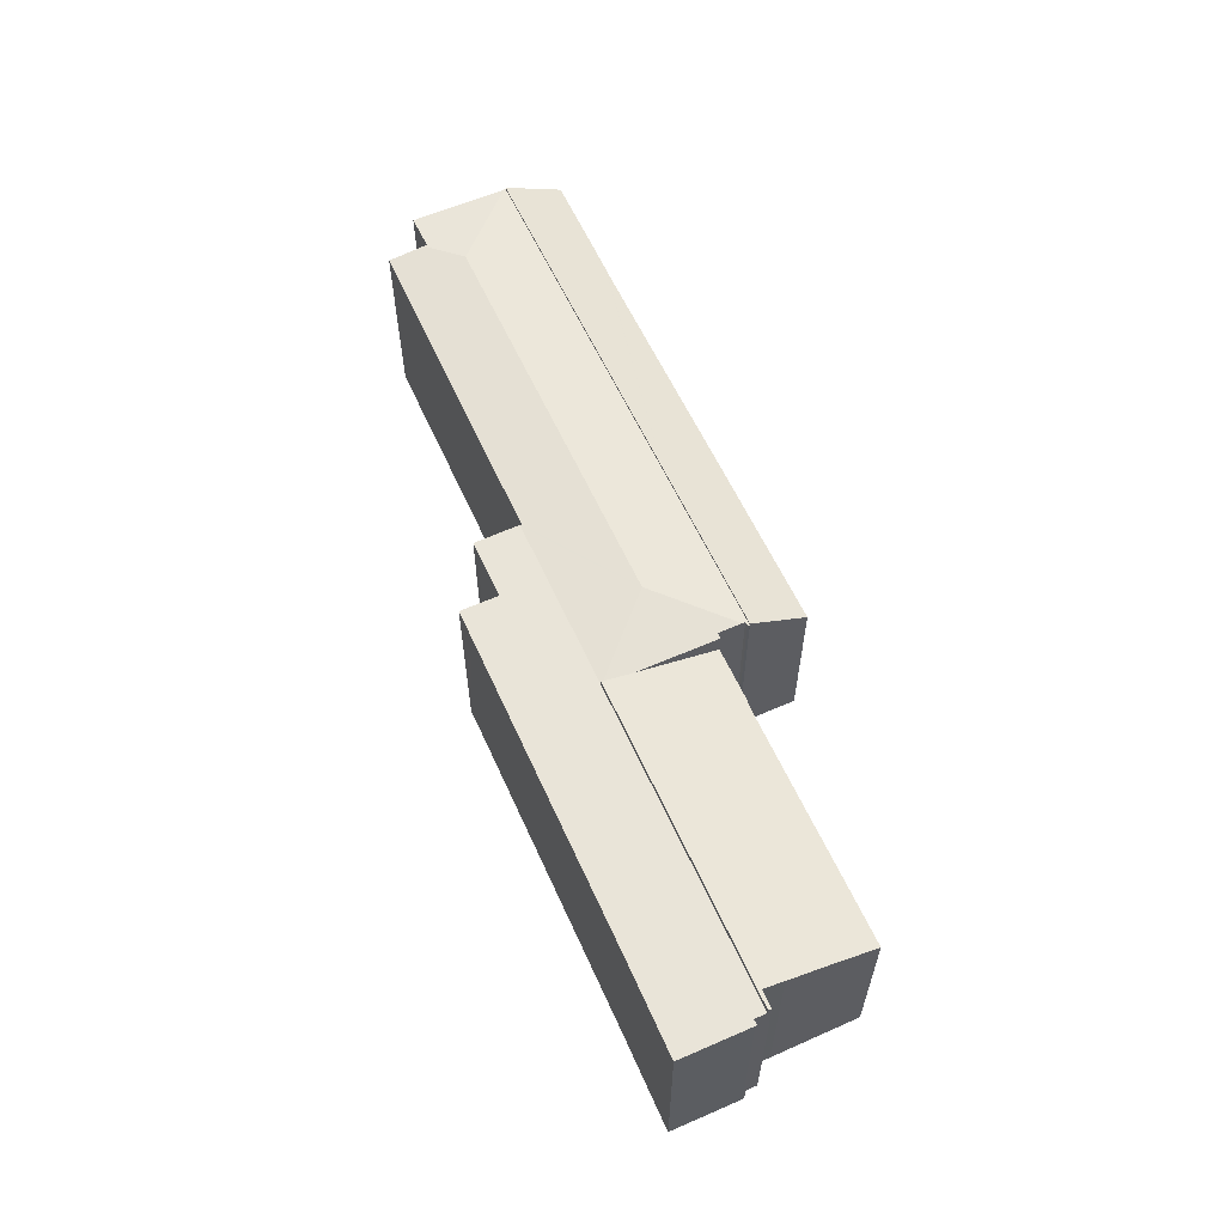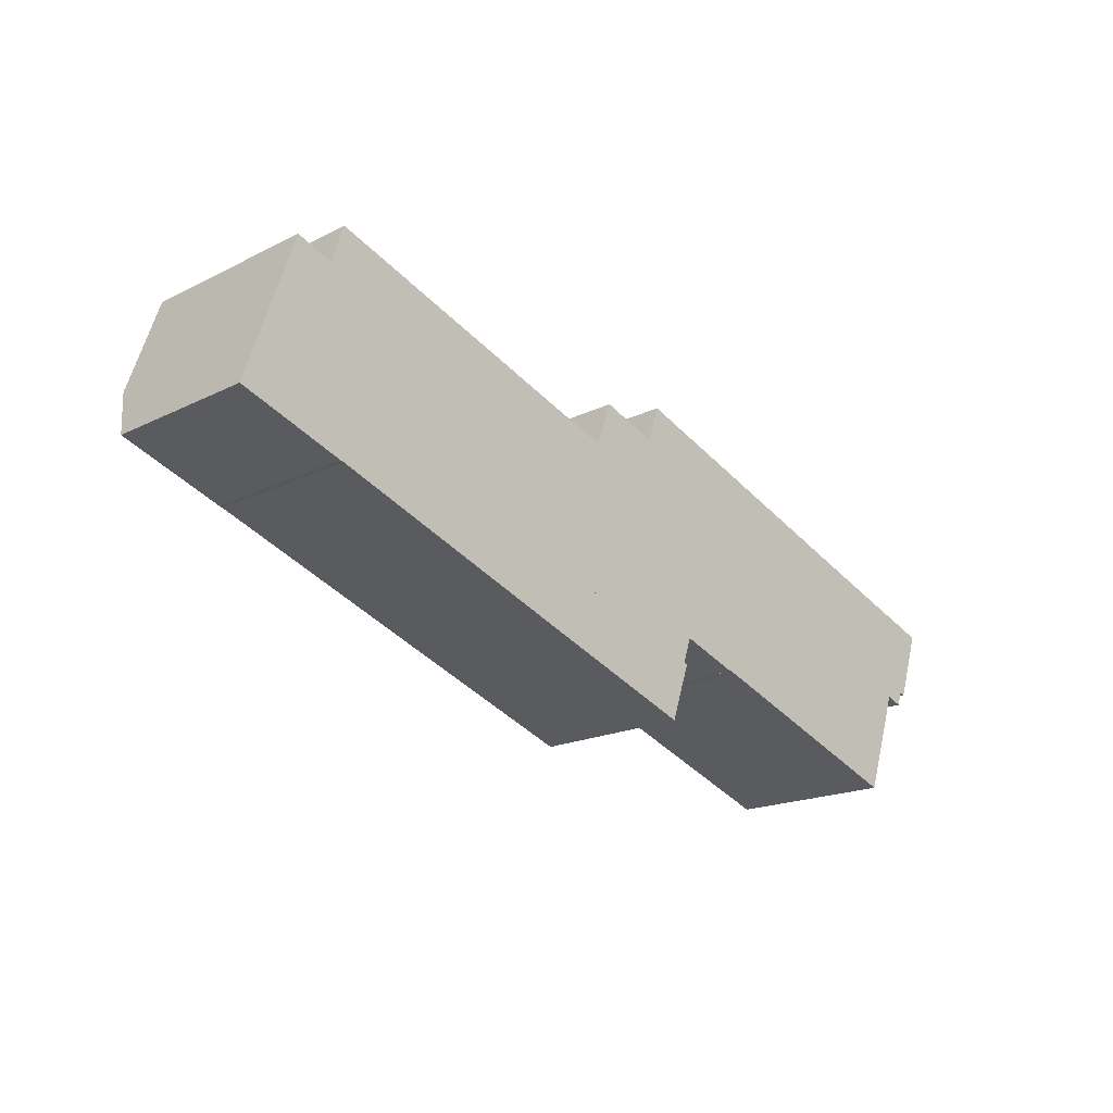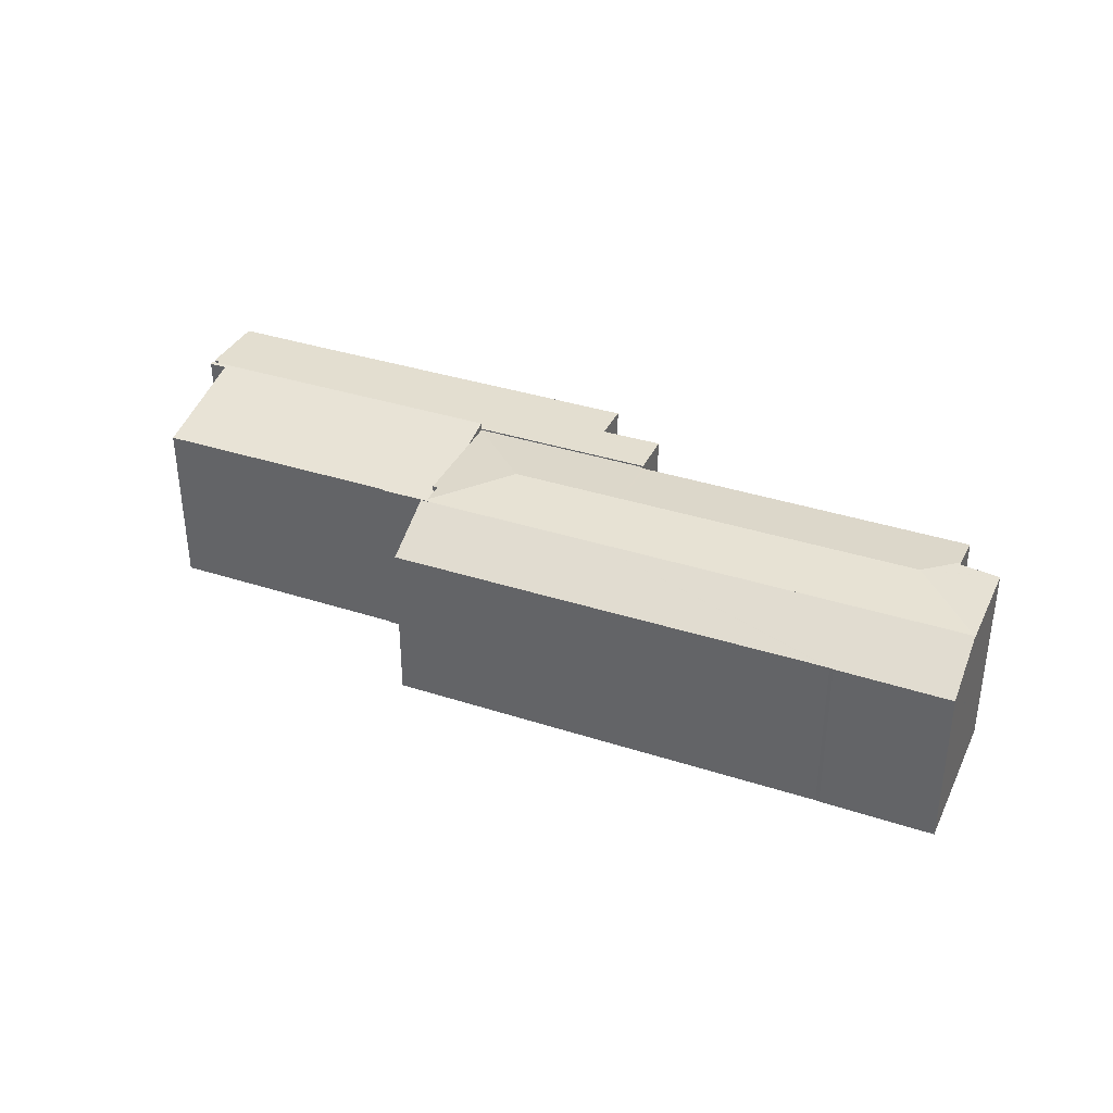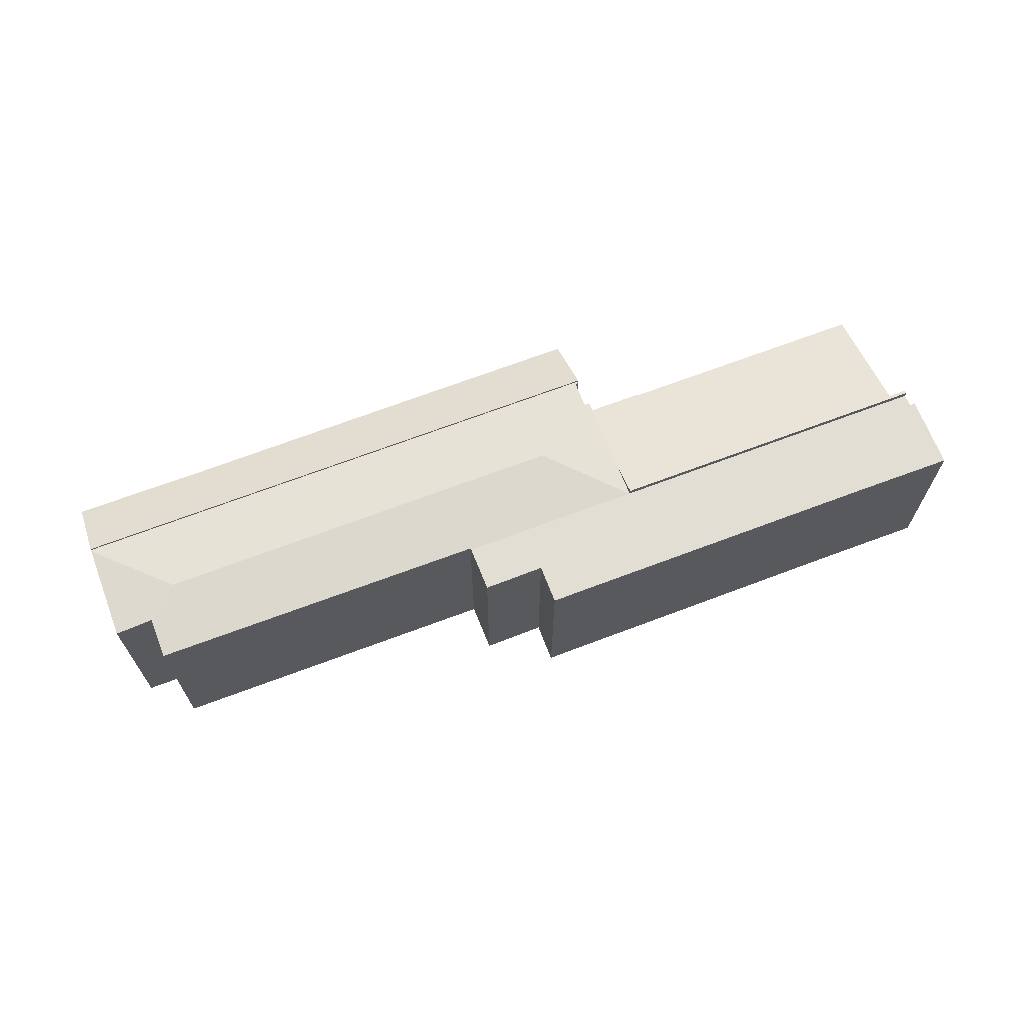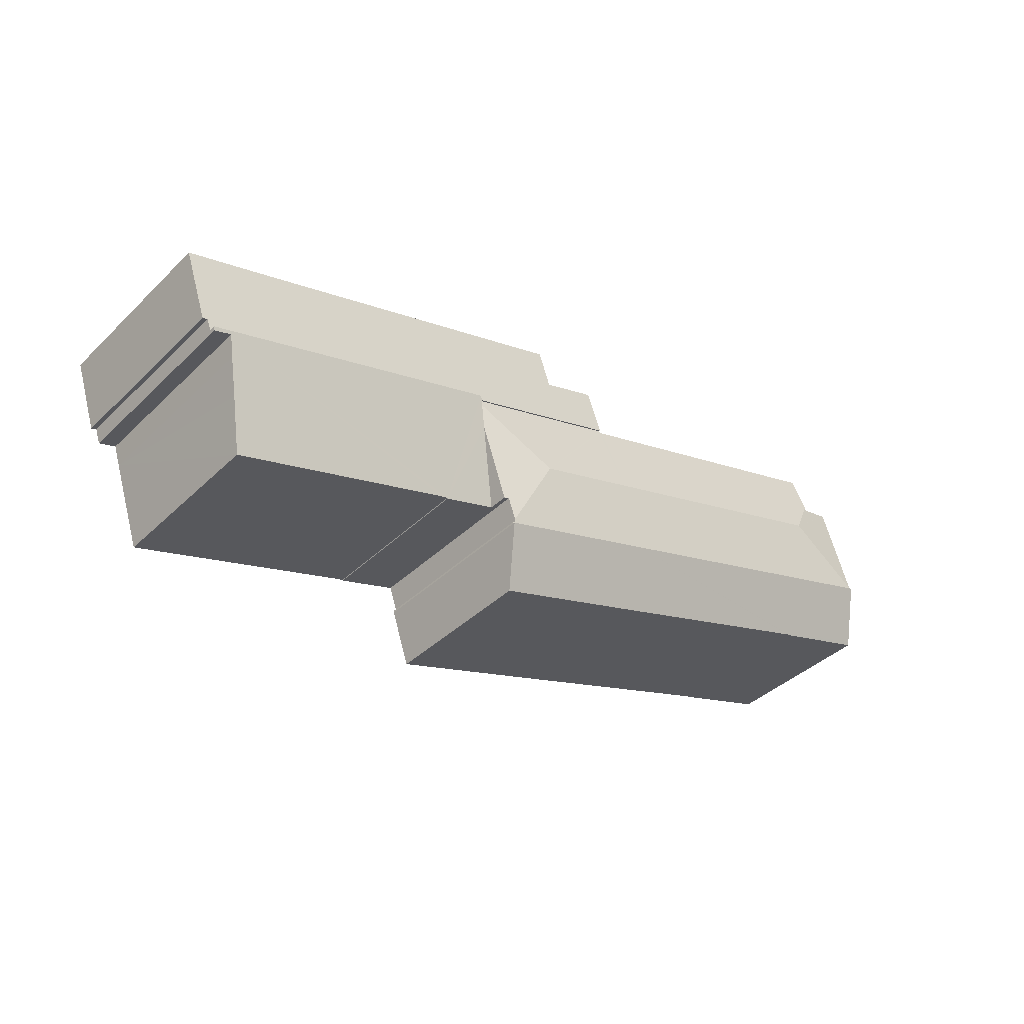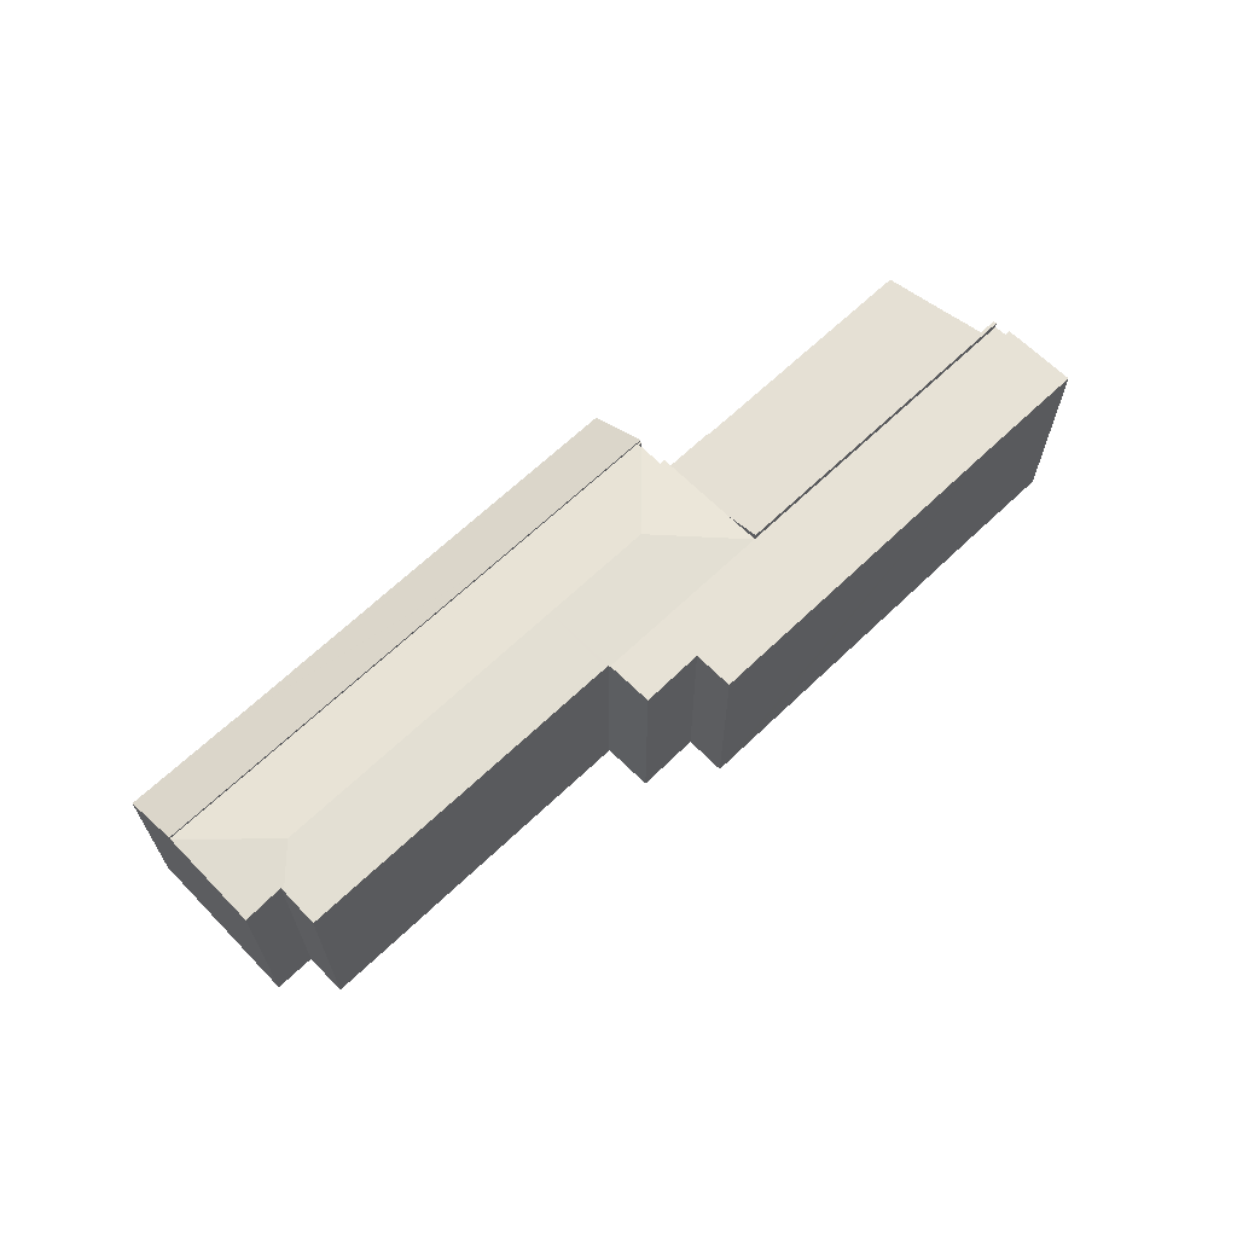
<metadata>
{"format":"obj","ext":"obj","renderer":"f3d","projection":"perspective","resolution":1024,"background":"white","views":[{"elev":59.8,"azim":84.8,"up":"+Y"},{"elev":-18.3,"azim":-46.3,"up":"+Z"},{"elev":35.8,"azim":-137.7,"up":"+Y"},{"elev":67.2,"azim":-1.9,"up":"+Y"},{"elev":-40.1,"azim":139.4,"up":"+Z"},{"elev":63.6,"azim":-25.2,"up":"+Y"}]}
</metadata>
<code>
v  32.17 10.51 -1.121
v  27.66 10.92 -1.895
v  32.76 10.51 0.583
v  30.67 10.51 -5.447
v  30.38 10.54 -5.348
v  29.94 10.54 -6.608
v  23.28 10.51 3.854
v  23.24 10.52 3.751
v  21.81 10.92 0.134
v  23.07 10.52 3.811
v  5.585 10.53 9.769
v  6.029 10.92 5.6
v  4.93 10.74 7.847
v  5.554 10.54 9.679
v  20.51 10.51 -3.648
v  30.06 10.52 -6.849
v  30.05 10.51 -6.968
v  29.89 10.52 -6.761
v  1.068 10.51 3.114
v  1.101 10.52 3.208
v  2.858 10.52 8.332
v  2.938 10.53 8.305
v  4.861 10.74 7.645
v  23.24 -2.297e-16 3.751
v  23.28 -2.36e-16 3.854
v  1.068 -1.907e-16 3.114
v  2.858 -5.102e-16 8.332
v  1.101 -1.964e-16 3.208
v  4.861 -4.681e-16 7.645
v  5.585 -5.982e-16 9.769
v  4.93 -4.805e-16 7.847
v  5.554 -5.927e-16 9.679
v  32.76 -3.57e-17 0.583
v  2.938 -5.085e-16 8.305
v  23.07 -2.334e-16 3.811
v  30.67 3.335e-16 -5.447
v  32.17 6.864e-17 -1.121
v  30.38 3.275e-16 -5.348
v  29.89 4.14e-16 -6.761
v  29.94 4.046e-16 -6.608
v  30.06 4.194e-16 -6.849
v  30.05 4.267e-16 -6.968
v  20.51 2.234e-16 -3.648
v  33.73 9.402 -6.505
v  30.67 9.402 -5.447
v  32.76 10.94 0.583
v  33.75 9.412 -6.469
v  48.79 10.9 -5.154
v  49.81 10.95 -5.3
v  34.17 9.416 -6.596
v  35.11 9.416 -6.922
v  47.74 10.13 -8.162
v  46.78 9.416 -10.97
v  48.42 10.61 -6.275
v  49.74 10.9 -5.49
v  48.79 3.156e-16 -5.154
v  48.42 3.842e-16 -6.275
v  46.78 6.715e-16 -10.97
v  47.74 4.998e-16 -8.162
v  49.81 3.245e-16 -5.3
v  49.74 3.362e-16 -5.49
v  35.11 4.239e-16 -6.922
v  34.17 4.039e-16 -6.596
v  33.75 3.961e-16 -6.469
v  33.73 3.983e-16 -6.505
v  0.08 9.073 0.233
v  5.853 8.964 -2
v  0 8.946 5.478e-16
v  1.068 10.63 3.114
v  20.51 10.63 -3.648
v  6.057 8.975 -2.047
v  19.45 8.952 -6.752
v  19.78 8.951 -6.869
v  28.98 8.946 -10.08
v  30.05 10.63 -6.968
v  28.98 6.173e-16 -10.08
v  19.78 4.206e-16 -6.869
v  19.45 4.134e-16 -6.752
v  6.057 1.253e-16 -2.047
v  5.853 1.225e-16 -2
v  0 0 0
v  0.08 -1.427e-17 0.233
v  24.15 10.59 6.25
v  32.76 10.59 0.583
v  23.28 10.59 3.854
v  24.59 10.59 6.103
v  27.32 10.59 5.127
v  28.03 10.59 7.185
v  29.45 10.59 6.683
v  34.3 10.59 5.013
v  49.81 10.59 -5.3
v  34.47 10.59 4.953
v  46.42 10.59 0.832
v  50.04 10.59 -4.657
v  51.64 10.59 -0.931
v  50.32 10.59 -4.774
v  50.35 10.59 -4.689
v  24.15 -3.827e-16 6.25
v  24.59 -3.737e-16 6.103
v  27.32 -3.139e-16 5.127
v  28.03 -4.4e-16 7.185
v  29.45 -4.092e-16 6.683
v  34.3 -3.07e-16 5.013
v  34.47 -3.033e-16 4.953
v  46.42 -5.095e-17 0.832
v  51.64 5.701e-17 -0.931
v  50.35 2.871e-16 -4.689
v  50.32 2.923e-16 -4.774
v  50.04 2.852e-16 -4.657
g defaultobject
f 1 2 3
f 2 1 4
f 2 4 5
f 2 5 6
f 2 7 3
f 7 2 8
f 8 2 9
f 8 9 10
f 10 9 11
f 11 9 12
f 11 12 13
f 11 13 14
f 15 16 17
f 16 15 18
f 18 15 2
f 2 15 9
f 9 15 19
f 9 19 12
f 12 19 20
f 2 6 18
f 12 20 21
f 12 21 22
f 22 23 12
f 13 12 23
f 24 7 8
f 7 24 25
f 19 21 20
f 21 19 26
f 21 26 27
f 27 26 28
f 29 13 23
f 13 29 14
f 14 29 11
f 11 29 30
f 30 29 31
f 30 31 32
f 25 3 7
f 3 25 33
f 22 29 23
f 29 22 21
f 29 21 27
f 29 27 34
f 30 10 11
f 10 30 35
f 10 35 8
f 8 35 24
f 33 1 3
f 1 33 4
f 4 33 36
f 36 33 37
f 38 6 5
f 6 38 18
f 18 38 39
f 39 38 40
f 41 17 16
f 17 41 42
f 4 38 5
f 38 4 36
f 42 15 17
f 15 42 19
f 19 42 43
f 19 43 26
f 39 16 18
f 16 39 41
f 43 28 26
f 28 43 27
f 27 43 29
f 29 43 31
f 31 43 30
f 30 43 35
f 35 43 39
f 39 43 42
f 35 39 24
f 24 39 25
f 39 42 41
f 25 38 33
f 38 25 40
f 40 25 39
f 33 38 37
f 37 38 36
f 1 44 45
f 44 1 46
f 44 46 47
f 47 46 48
f 48 46 49
f 47 48 50
f 50 48 51
f 51 48 52
f 51 52 53
f 52 48 54
f 48 49 55
f 56 54 48
f 54 56 57
f 57 52 54
f 52 57 53
f 53 57 58
f 58 57 59
f 60 55 49
f 55 60 61
f 58 51 53
f 51 58 62
f 51 62 50
f 50 62 63
f 63 47 50
f 47 63 64
f 65 45 44
f 45 65 36
f 55 56 48
f 56 55 61
f 64 44 47
f 44 64 65
f 36 1 45
f 1 36 46
f 46 36 33
f 33 36 37
f 46 60 49
f 60 46 33
f 65 37 36
f 37 65 33
f 33 65 64
f 33 64 56
f 33 56 60
f 56 64 63
f 56 63 62
f 56 62 59
f 59 62 58
f 56 59 57
f 60 56 61
f 66 67 68
f 67 66 69
f 67 69 70
f 67 70 71
f 71 70 72
f 72 70 73
f 73 70 74
f 74 70 75
f 26 70 69
f 70 26 43
f 70 43 75
f 75 43 42
f 42 74 75
f 74 42 76
f 76 73 74
f 73 76 77
f 73 77 72
f 72 77 71
f 71 77 78
f 71 78 79
f 79 67 71
f 67 79 80
f 80 68 67
f 68 80 81
f 66 26 69
f 26 66 68
f 26 68 82
f 82 68 81
f 43 76 42
f 76 43 77
f 77 43 26
f 77 26 78
f 78 26 79
f 79 26 80
f 80 26 82
f 80 82 81
f 83 84 85
f 84 83 86
f 84 86 87
f 84 87 88
f 84 88 89
f 84 89 90
f 84 90 91
f 91 90 92
f 91 92 93
f 91 93 94
f 94 93 95
f 94 95 96
f 96 95 97
f 98 86 83
f 86 98 99
f 99 87 86
f 87 99 100
f 101 89 88
f 89 101 90
f 90 101 92
f 92 101 93
f 93 101 102
f 93 102 103
f 93 103 95
f 95 103 104
f 95 104 105
f 95 105 106
f 106 97 95
f 97 106 107
f 108 97 107
f 109 91 94
f 91 109 60
f 108 96 97
f 108 94 96
f 94 108 109
f 60 84 91
f 84 60 33
f 84 33 85
f 85 33 25
f 25 83 85
f 83 25 98
f 100 88 87
f 88 100 101
f 33 98 25
f 98 33 99
f 99 33 100
f 100 33 101
f 101 33 102
f 102 33 103
f 103 33 60
f 103 60 104
f 104 60 105
f 105 60 109
f 105 109 106
f 106 109 108
f 106 108 107

</code>
